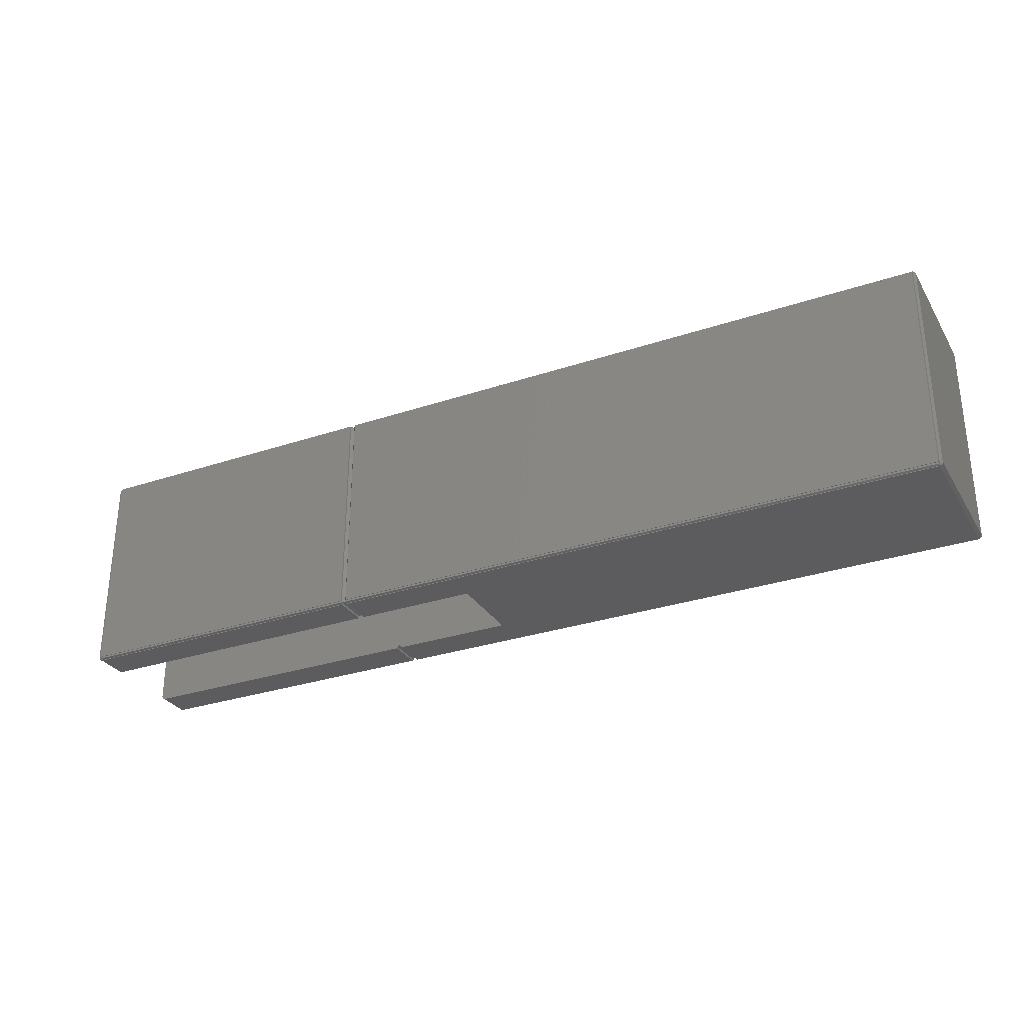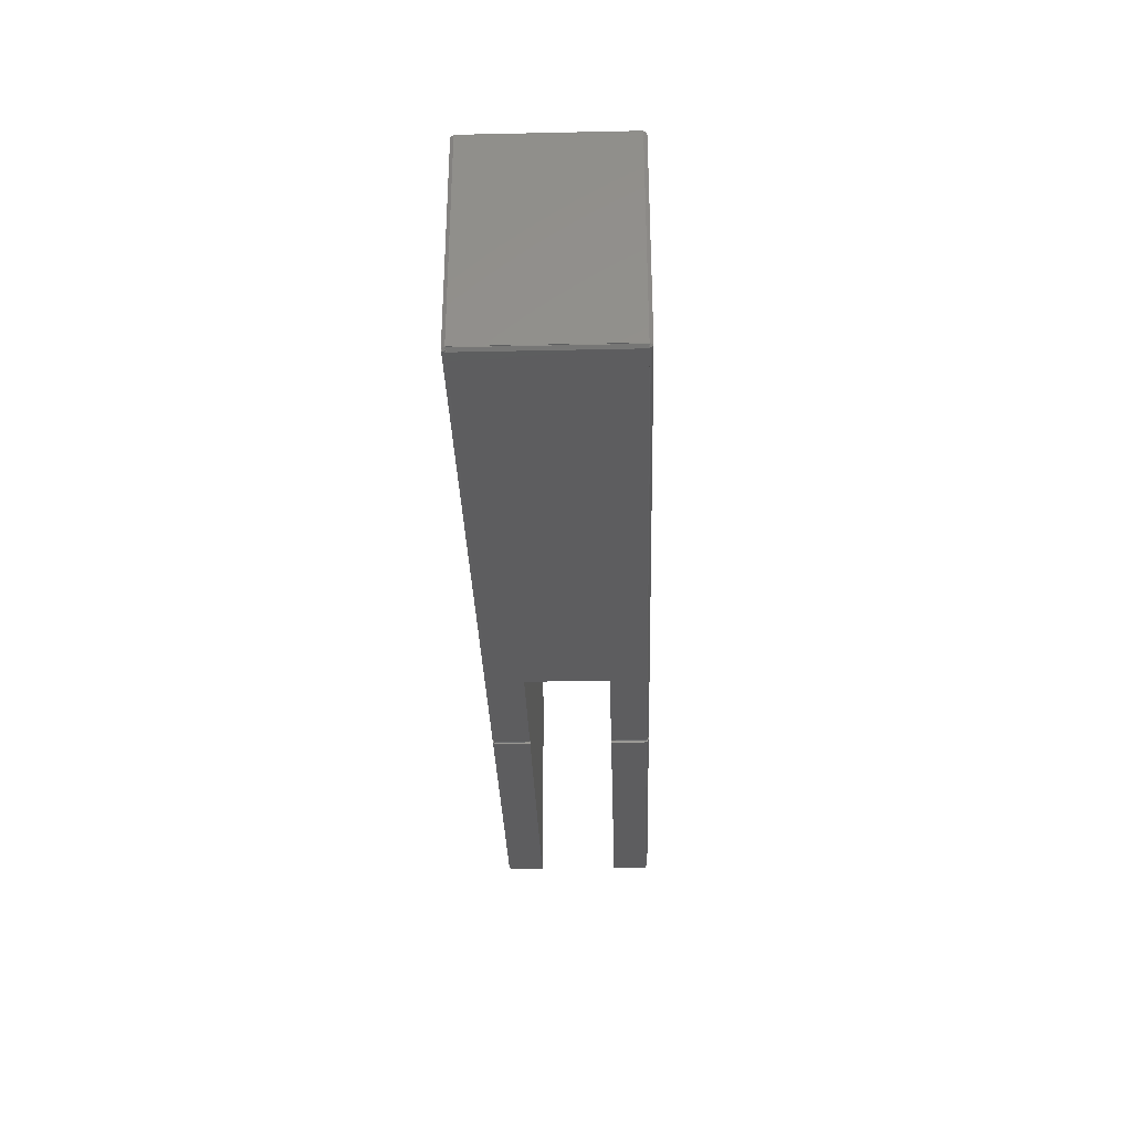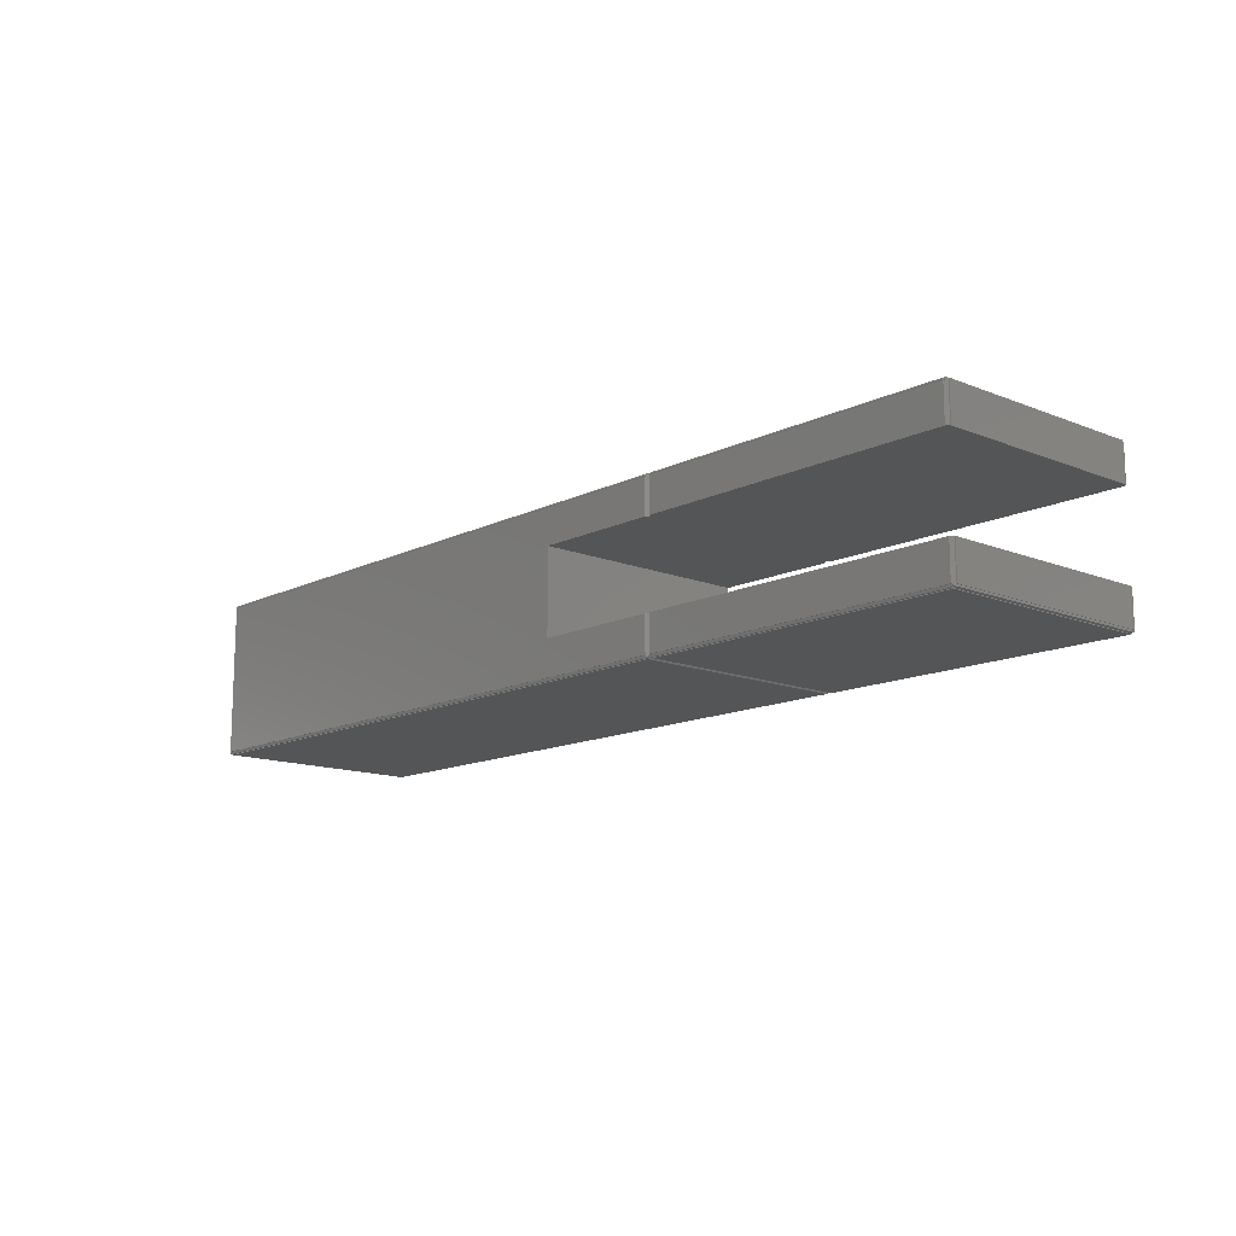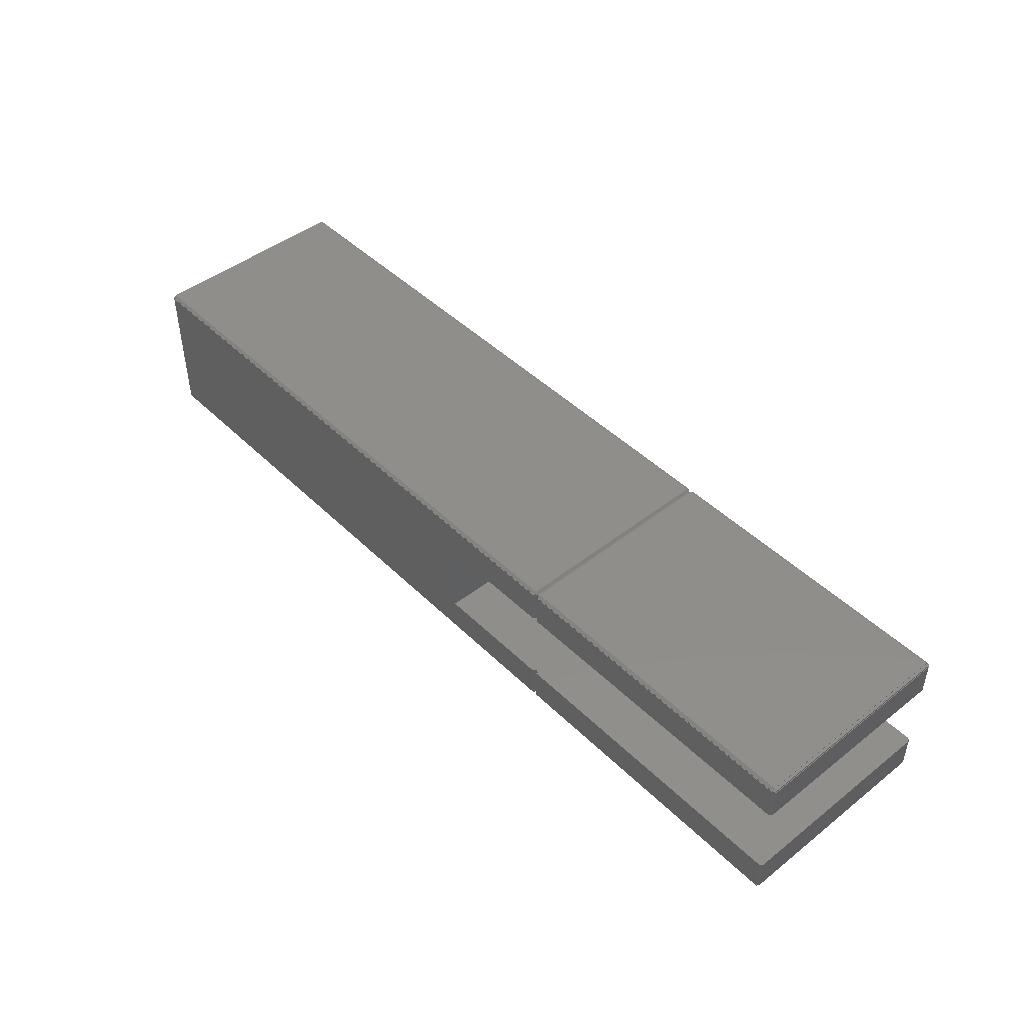
<metadata>
{"format":"stl","ext":"stl","renderer":"f3d","projection":"perspective","resolution":1024,"background":"white","views":[{"elev":-30.0,"azim":26.1,"up":"+Z"},{"elev":-32.5,"azim":91.7,"up":"+Z"},{"elev":-13.4,"azim":-132.2,"up":"+Y"},{"elev":45.8,"azim":-132.0,"up":"+Y"}]}
</metadata>
<code>
# stl→obj: 296 verts, 596 faces
v 49.6 6 0.2939
v 50.15 0.4755 0.4755
v 49.6 0.2939 0.2939
v 50.15 6 0.4755
v 49.6 19 0.2939
v 50.15 24.52 0.4755
v 50.15 19 0.4755
v 49.6 24.71 0.2939
v 50.5 24.5 0
v 50.5 19 0
v 50.45 24.5 0.07467
v 50.35 24.79 0.2104
v 50.48 24.65 0.02447
v 50.45 0.5 0.07468
v 50.5 6 0
v 50.5 0.5 0
v 50.37 0.179 0.179
v 49.6 0.5 34.93
v 49.6 6 35
v 49.6 0.5 35
v 49.6 6 34.71
v 49.6 0.2939 34.71
v 49.6 0.09549 34.5
v 49.6 0.09549 34.79
v 49.6 0.5 0.07468
v 49.6 6 0
v 49.6 0.09549 0.5
v 49.6 0.09549 0.2061
v 49.6 0.5 0
v 49.6 0 34.5
v 49.6 0 0.5
v 49.6 24.5 35
v 49.6 19 35
v 49.6 24.5 34.93
v 49.6 25 34.5
v 49.6 24.71 34.71
v 49.6 25 0.5
v 49.6 24.65 34.98
v 49.6 19 34.71
v 49.6 24.65 0.02447
v 49.6 24.5 0.07467
v 49.6 19 0
v 49.6 24.5 0
v 50.15 0.4755 34.52
v 50.15 6 34.52
v 50.15 24.52 34.52
v 50.15 19 34.52
v 50.45 0.5 34.93
v 50.5 6 35
v 50.37 0.179 34.82
v 50.5 0.5 35
v 50.45 24.5 34.93
v 50.35 24.79 34.79
v 50.48 24.65 34.98
v 50.5 19 35
v 50.5 24.5 35
v 0.09549 0.2061 0.5
v 0.5 0.07468 34.5
v 0.09549 0.2061 34.5
v 0.5 0.07468 0.5
v 0.09549 0.5 34.5
v 0.09549 0.5 0.5
v 149.9 24.4 34.5
v 150 0.5 34.5
v 150 24.5 34.5
v 149.9 0.6028 34.5
v 0.7061 0.09549 34.5
v 0.6545 0.02447 34.5
v 0.5 0 34.5
v 149.4 0.09549 34.5
v 149.5 0 34.5
v 149.5 0.07467 34.5
v 50.5 0 34.5
v 50.43 0.09549 34.5
v 0 24.5 34.5
v 0.07468 19 34.5
v 0.07468 24.5 34.5
v 0 19 34.5
v 0 6 34.5
v 0.07468 0.5 34.5
v 0.07468 6 34.5
v 0 0.5 34.5
v 149.9 0.6028 0.5
v 150 24.5 0.5
v 150 0.5 0.5
v 149.9 24.4 0.5
v 0.7061 0.09549 0.5
v 0.6545 0.02447 0.5
v 0.5 0 0.5
v 149.5 0 0.5
v 149.4 0.09549 0.5
v 149.5 0.07467 0.5
v 50.5 0 0.5
v 50.43 0.09549 0.5
v 0 0.5 0.5
v 0.07467 6 0.5
v 0.07467 0.5 0.5
v 0 6 0.5
v 0 19 0.5
v 0.07467 24.5 0.5
v 0.07467 19 0.5
v 0 24.5 0.5
v 0.5 24.93 0.5
v 0.09549 24.79 34.5
v 0.5 24.93 34.5
v 0.09549 24.79 0.5
v 0.09549 24.5 0.5
v 0.09549 24.5 34.5
v 149.7 0.02447 34.5
v 149.7 0.02447 0.5
v 149.7 24.98 0.5
v 149.5 24.93 34.5
v 149.7 24.98 34.5
v 149.5 24.93 0.5
v 149.5 0.09549 0.2061
v 149.4 0.2972 0.1406
v 149.5 0.2425 0.1584
v 149.3 0.3319 0.1293
v 50.43 0.09549 0.2061
v 149.3 0.5 0.07468
v 0.7544 0.5 0.07468
v 0.7474 0.4869 0.07894
v 0.5957 0.2055 0.1704
v 0.5 0.09549 0.2061
v 0.5 0.2425 0.1584
v 149.5 0.09549 0.4576
v 0.5774 0.09549 0.4064
v 0.6314 0.09549 0.3707
v 0.5 0.09549 0.4576
v 0.6688 0.09549 0.4353
v 149.5 0.1668 0.3125
v 0.5 0.1668 0.3125
v 149.5 25 34.5
v 149.5 25 0.5
v 149.5 24.83 34.69
v 149.5 24.77 34.82
v 149.5 24.83 0.3125
v 149.5 24.77 0.1828
v 149.5 24.65 34.98
v 149.5 24.52 34.93
v 149.5 24.69 34.93
v 149.5 24.69 0.06699
v 149.5 24.52 0.06699
v 149.5 24.65 0.02447
v 149.5 0.09549 34.79
v 149.5 0.1668 34.69
v 149.5 0.2425 34.84
v 149.5 0.09549 34.54
v 149.5 24.5 35
v 149.5 24.29 34.93
v 149.5 24.5 34.93
v 149.5 0.7267 34.9
v 149.5 24.27 34.9
v 149.5 0.7127 34.93
v 149.5 0.5 35
v 149.5 0.5 34.93
v 149.3 0.5 34.93
v 149.3 0.3319 34.87
v 149.4 0.2972 34.86
v 50.43 0.09549 34.79
v 0.7544 0.5 34.93
v 0.7474 0.4869 34.92
v 0.5957 0.2055 34.83
v 0.5 0.09549 34.79
v 0.5 0.2425 34.84
v 0.6314 0.09549 34.63
v 0.5774 0.09549 34.59
v 0.5 0.09549 34.54
v 0.6688 0.09549 34.56
v 0.5 25 0.5
v 0.5 25 34.5
v 0.5 24.83 0.3125
v 0.5 24.77 0.1828
v 0.5 24.83 34.69
v 0.5 24.77 34.82
v 0.5 24.69 34.93
v 0.5 24.52 34.93
v 0.5 24.65 34.98
v 0.5 24.65 0.02447
v 0.5 24.52 0.06699
v 0.5 24.69 0.06699
v 0.5 0.1668 34.69
v 0.5 24.29 34.93
v 0.5 24.5 35
v 0.5 24.5 34.93
v 0.5 19 35
v 0.5 24.27 34.9
v 0.5 19 34.9
v 0.5 0.7267 34.9
v 0.5 6 35
v 0.5 6 34.9
v 0.5 0.7127 34.93
v 0.5 0.5 35
v 0.5 0.5 34.93
v 0.7544 24.5 0.07467
v 0.7488 24.51 0.07265
v 0.7328 24.52 0.06699
v 149.3 24.52 0.06699
v 149.3 24.5 0.07467
v 0.6299 24.9 0.3621
v 0.6153 24.69 0.06699
v 149.4 24.69 0.06699
v 50.5 25 0.5
v 0.7544 24.5 34.93
v 0.7488 24.51 34.93
v 0.7328 24.52 34.93
v 149.3 24.52 34.93
v 149.3 24.5 34.93
v 0.6153 24.69 34.93
v 0.6299 24.9 34.64
v 149.4 24.69 34.93
v 50.5 25 34.5
v 0.2061 6 34.9
v 0.2061 0.5 34.9
v 0.2061 24.5 34.9
v 0.2061 19 34.9
v 0.75 24.5 34.93
v 0.75 24.5 0.06699
v 0.5 24.5 0
v 0.4078 24.5 0.06699
v 149.6 24.5 0.06699
v 149.5 24.5 0
v 149.3 24.5 0.06699
v 150 24.5 0.3455
v 149.9 24.5 0.2645
v 150 24.5 0.4172
v 0.02447 24.5 0.3455
v 0.2412 24.5 0.188
v 0.2844 24.5 34.9
v 0.3212 0.6686 34.9
v 0.2844 0.6566 34.9
v 0.2844 0.5 34.9
v 0.2844 24.34 34.9
v 0.3212 24.33 34.9
v 0.75 0.5 34.93
v 0.75 0.5 0.06699
v 0.5 0.5 0
v 0.4078 0.5 0.06699
v 149.3 0.5 0.06699
v 149.5 0.5 0
v 149.6 0.5 0.06699
v 150 0.5 0.4172
v 149.9 0.5 0.2645
v 150 0.5 0.3455
v 0.02447 0.5 0.3455
v 0.2412 0.5 0.188
v 149.8 0.5 34.9
v 149.8 0.5 34.8
v 149.7 24.47 34.9
v 149.8 24.5 34.9
v 149.6 24.25 34.9
v 149.7 0.5313 34.9
v 149.6 0.7534 34.9
v 149.8 24.5 34.8
v 0.02447 19 0.3455
v 0.02447 6 0.3455
v 0.5 19 0
v 0.4078 24.32 0.06699
v 0.339 24.32 0.117
v 0.2412 24.31 0.188
v 0.2412 0.688 0.188
v 0.4078 0.6827 0.06699
v 0.5 6 0
v 0.339 0.6849 0.117
v 149.6 0.7172 0.06699
v 149.6 24.28 0.06699
v 149.7 0.6085 0.1658
v 149.7 24.39 0.1658
v 0.2977 0.6469 0.06699
v 0.5773 0.2622 0.06699
v 0.2977 0.3531 0.06699
v 0.2977 0.3531 34.93
v 0.2977 0.6469 34.93
v 0.5773 0.2622 34.93
v 0.2977 24.35 0.06699
v 0.2977 24.65 0.06699
v 0.5773 24.74 0.06699
v 0.5773 24.74 34.93
v 0.2977 24.65 34.93
v 0.2977 24.35 34.93
v 149.3 0.3531 0.06699
v 149.6 0.2622 0.06699
v 149.8 0.5 0.06699
v 149.8 0.5 34.93
v 149.6 0.7378 34.93
v 149.6 0.2622 34.93
v 149.3 0.3531 34.93
v 149.8 24.5 0.06699
v 149.6 24.74 0.06699
v 149.8 24.5 34.93
v 149.6 24.74 34.93
v 149.6 24.26 34.93
v 70 19 35
v 70 6 35
v 70 6 0
v 70 19 0
f 1 2 3
f 2 1 4
f 5 6 7
f 6 5 8
f 9 10 11
f 11 12 13
f 12 11 6
f 7 11 10
f 11 7 6
f 14 15 16
f 15 14 4
f 14 2 4
f 2 14 17
f 18 19 20
f 19 18 21
f 18 22 21
f 23 22 24
f 24 22 18
f 1 25 26
f 3 25 1
f 22 23 3
f 27 3 23
f 28 3 27
f 3 28 25
f 26 25 29
f 30 27 23
f 27 30 31
f 32 33 34
f 35 36 37
f 38 36 35
f 34 36 38
f 39 34 33
f 34 39 36
f 8 37 36
f 8 40 37
f 8 41 40
f 5 41 8
f 42 41 5
f 41 42 43
f 21 44 45
f 44 21 22
f 39 46 36
f 46 39 47
f 45 48 49
f 44 48 45
f 48 44 50
f 49 48 51
f 52 53 46
f 53 52 54
f 47 52 46
f 55 52 47
f 52 55 56
f 57 58 59
f 58 57 60
f 57 61 62
f 61 57 59
f 63 64 65
f 64 63 66
f 67 30 23
f 68 30 67
f 68 69 30
f 69 68 58
f 70 71 72
f 70 73 71
f 73 70 74
f 75 76 77
f 76 75 78
f 79 80 81
f 80 79 82
f 83 84 85
f 84 83 86
f 31 87 27
f 31 88 87
f 89 88 31
f 88 89 60
f 90 91 92
f 93 91 90
f 91 93 94
f 95 96 97
f 96 95 98
f 99 100 101
f 100 99 102
f 103 104 105
f 104 103 106
f 107 104 106
f 104 107 108
f 92 109 72
f 109 92 110
f 109 85 64
f 85 109 110
f 111 112 113
f 112 111 114
f 65 111 113
f 111 65 84
f 115 116 117
f 115 118 116
f 119 118 115
f 118 119 14
f 14 119 17
f 120 118 14
f 28 121 25
f 28 122 121
f 28 123 122
f 124 123 28
f 123 124 125
f 119 91 94
f 115 91 119
f 91 115 126
f 127 124 128
f 124 127 129
f 28 87 130
f 28 130 128
f 28 128 124
f 87 28 27
f 131 115 117
f 115 131 126
f 124 132 125
f 132 124 129
f 133 112 134
f 133 135 112
f 135 133 136
f 114 134 112
f 137 134 114
f 134 137 138
f 139 140 141
f 142 143 144
f 145 146 147
f 146 145 148
f 149 150 151
f 150 152 153
f 154 150 149
f 150 154 152
f 155 154 149
f 154 155 156
f 71 92 72
f 92 71 90
f 157 48 158
f 159 145 147
f 158 145 159
f 160 158 48
f 158 160 145
f 160 48 50
f 161 24 18
f 162 24 161
f 163 24 162
f 163 164 24
f 164 163 165
f 70 145 160
f 70 160 74
f 145 70 148
f 164 166 24
f 164 167 166
f 167 164 168
f 169 24 166
f 67 24 169
f 24 67 23
f 170 103 171
f 170 172 103
f 172 170 173
f 105 171 103
f 174 171 105
f 171 174 175
f 176 177 178
f 179 180 181
f 164 182 168
f 182 164 165
f 183 184 185
f 186 187 188
f 187 186 183
f 183 186 184
f 189 190 191
f 192 190 189
f 193 192 194
f 192 193 190
f 89 58 60
f 58 89 69
f 195 40 41
f 196 40 195
f 197 40 196
f 179 197 180
f 197 179 40
f 198 144 143
f 198 13 144
f 199 13 198
f 13 199 11
f 37 200 170
f 40 200 37
f 200 40 201
f 179 201 40
f 201 179 181
f 170 200 173
f 142 144 202
f 202 203 134
f 202 134 138
f 203 202 13
f 13 202 144
f 203 13 12
f 38 204 34
f 38 205 204
f 38 206 205
f 178 206 38
f 206 178 177
f 139 207 140
f 54 207 139
f 54 208 207
f 208 54 52
f 38 209 178
f 38 210 209
f 210 38 35
f 178 209 176
f 210 171 175
f 171 210 35
f 211 139 141
f 139 211 54
f 133 211 136
f 211 212 54
f 211 133 212
f 54 212 53
f 80 213 81
f 213 80 214
f 76 215 77
f 215 76 216
f 32 217 184
f 204 32 34
f 32 204 217
f 184 217 185
f 208 149 151
f 149 208 56
f 208 56 208
f 56 208 52
f 43 195 41
f 195 43 218
f 219 218 43
f 218 219 220
f 221 222 223
f 9 199 223
f 9 223 222
f 199 9 11
f 224 225 226
f 107 227 100
f 227 107 228
f 108 215 229
f 108 77 215
f 108 75 77
f 107 75 108
f 100 75 107
f 75 100 102
f 213 189 191
f 189 213 230
f 230 213 231
f 214 231 213
f 231 214 232
f 229 215 233
f 216 187 234
f 216 234 233
f 216 233 215
f 187 216 188
f 235 193 194
f 193 235 20
f 161 20 235
f 20 161 18
f 51 157 155
f 157 51 48
f 51 157 157
f 155 157 156
f 29 121 236
f 29 236 237
f 121 29 25
f 238 237 236
f 16 120 14
f 120 16 239
f 240 239 16
f 239 240 241
f 242 243 244
f 82 61 80
f 95 61 82
f 97 61 95
f 97 62 61
f 245 62 97
f 62 245 246
f 61 214 80
f 214 61 232
f 247 247 248
f 249 250 250
f 251 250 249
f 250 251 247
f 247 252 247
f 253 247 251
f 247 253 252
f 153 253 251
f 253 153 152
f 254 250 250
f 250 63 254
f 250 66 63
f 247 66 250
f 66 247 248
f 255 100 227
f 100 255 101
f 245 96 256
f 96 245 97
f 257 258 219
f 257 259 258
f 257 260 259
f 255 260 257
f 227 260 255
f 260 227 228
f 219 258 220
f 246 245 261
f 262 237 238
f 237 262 263
f 264 263 262
f 261 263 264
f 256 261 245
f 261 256 263
f 240 265 241
f 265 240 266
f 222 266 240
f 266 222 221
f 267 244 243
f 265 244 267
f 244 265 224
f 224 268 225
f 266 224 265
f 224 266 268
f 86 224 226
f 83 224 86
f 244 83 242
f 83 244 224
f 262 269 264
f 270 238 236
f 271 238 270
f 269 238 271
f 238 269 262
f 269 246 261
f 271 246 269
f 57 246 271
f 246 57 62
f 129 60 57
f 127 60 129
f 57 132 129
f 132 57 271
f 60 127 88
f 88 128 130
f 122 270 236
f 270 122 123
f 269 261 264
f 132 271 125
f 270 125 271
f 125 270 123
f 88 127 128
f 87 88 130
f 121 122 236
f 61 272 232
f 272 61 59
f 232 273 231
f 273 232 272
f 272 165 274
f 165 272 182
f 274 165 163
f 166 167 68
f 274 162 235
f 162 274 163
f 169 166 68
f 59 182 272
f 182 59 168
f 58 168 59
f 58 167 168
f 167 58 68
f 230 231 273
f 192 273 194
f 194 274 235
f 272 194 273
f 194 272 274
f 230 192 189
f 192 230 273
f 235 162 161
f 169 68 67
f 259 260 275
f 259 275 258
f 218 196 195
f 172 106 103
f 106 172 276
f 275 228 276
f 228 275 260
f 228 106 276
f 106 228 107
f 258 275 220
f 218 180 197
f 180 220 181
f 220 180 218
f 181 277 201
f 276 220 275
f 181 276 277
f 220 276 181
f 200 277 173
f 173 276 172
f 276 173 277
f 218 197 196
f 201 277 200
f 278 176 209
f 279 177 176
f 177 279 185
f 279 176 278
f 185 279 280
f 185 280 183
f 185 206 177
f 206 185 217
f 104 174 105
f 174 104 279
f 278 175 279
f 175 278 210
f 279 175 174
f 210 278 209
f 205 206 217
f 204 205 217
f 108 279 104
f 229 279 108
f 229 280 279
f 280 229 233
f 234 183 280
f 183 234 187
f 280 233 234
f 126 92 91
f 92 126 110
f 110 126 131
f 116 118 281
f 110 282 283
f 281 120 239
f 120 281 118
f 283 267 243
f 242 83 85
f 110 242 85
f 242 110 243
f 243 110 283
f 282 131 117
f 282 116 281
f 131 282 110
f 116 282 117
f 282 241 283
f 281 241 282
f 241 281 239
f 283 241 265
f 283 265 267
f 156 284 285
f 156 285 154
f 284 156 286
f 287 156 157
f 156 287 286
f 152 285 253
f 285 152 154
f 285 252 253
f 252 285 284
f 247 252 284
f 66 248 64
f 72 148 70
f 109 148 72
f 148 109 146
f 287 158 159
f 157 287 157
f 287 157 158
f 109 247 284
f 247 109 248
f 248 109 64
f 159 286 287
f 147 286 159
f 146 286 147
f 286 146 109
f 284 286 109
f 268 266 288
f 84 86 226
f 225 268 288
f 226 111 84
f 225 111 226
f 111 225 288
f 111 137 114
f 223 199 198
f 289 137 111
f 137 289 138
f 138 289 202
f 288 289 111
f 221 288 266
f 221 289 288
f 142 221 143
f 223 143 221
f 143 223 198
f 221 142 289
f 289 142 202
f 207 208 208
f 65 254 63
f 290 249 250
f 112 135 113
f 291 136 211
f 291 135 136
f 135 291 113
f 113 291 290
f 250 113 290
f 254 113 250
f 113 254 65
f 292 249 290
f 249 292 251
f 207 151 140
f 151 207 208
f 140 290 291
f 140 291 141
f 141 291 211
f 290 140 151
f 290 151 292
f 292 151 150
f 153 292 150
f 292 153 251
f 64 84 65
f 84 64 85
f 99 75 102
f 75 99 78
f 95 79 98
f 79 95 82
f 37 171 35
f 171 37 170
f 134 212 133
f 212 134 203
f 89 30 69
f 30 89 31
f 93 71 73
f 71 93 90
f 184 33 32
f 33 184 186
f 149 293 155
f 56 293 149
f 293 56 55
f 294 155 293
f 51 294 49
f 294 51 155
f 190 20 19
f 20 190 193
f 240 295 222
f 16 295 240
f 295 16 15
f 296 222 295
f 9 296 10
f 296 9 222
f 257 43 42
f 43 257 219
f 237 26 29
f 26 237 263
f 295 293 296
f 293 295 294
f 78 99 76
f 76 188 216
f 101 188 76
f 188 5 39
f 188 33 186
f 33 188 39
f 47 293 55
f 101 76 99
f 188 101 257
f 188 257 5
f 7 47 5
f 296 7 10
f 7 296 293
f 257 101 255
f 47 7 293
f 39 5 47
f 5 257 42
f 294 45 49
f 81 96 79
f 191 96 81
f 4 45 294
f 45 4 1
f 295 4 294
f 4 295 15
f 19 191 190
f 21 191 19
f 96 191 21
f 1 21 45
f 191 81 213
f 79 96 98
f 21 1 263
f 21 263 96
f 263 1 26
f 96 263 256
f 22 2 44
f 2 22 3
f 93 74 94
f 74 93 73
f 94 2 17
f 2 94 44
f 94 17 119
f 74 44 94
f 44 74 50
f 50 74 160
f 6 36 46
f 36 6 8
f 46 212 203
f 6 203 12
f 46 203 6
f 212 46 53

</code>
